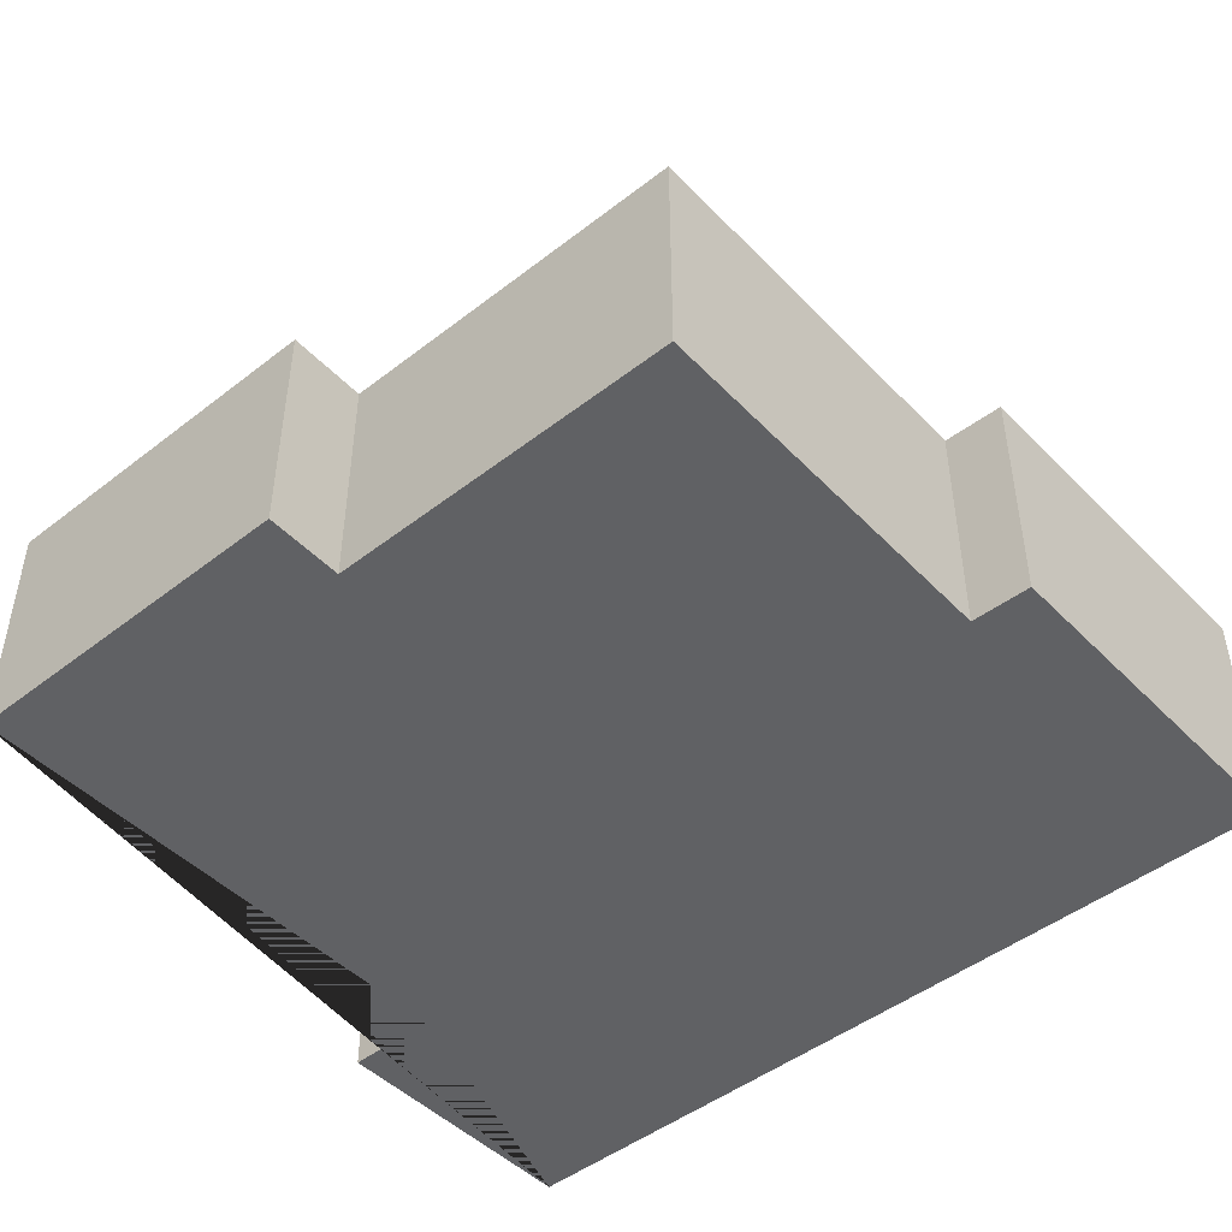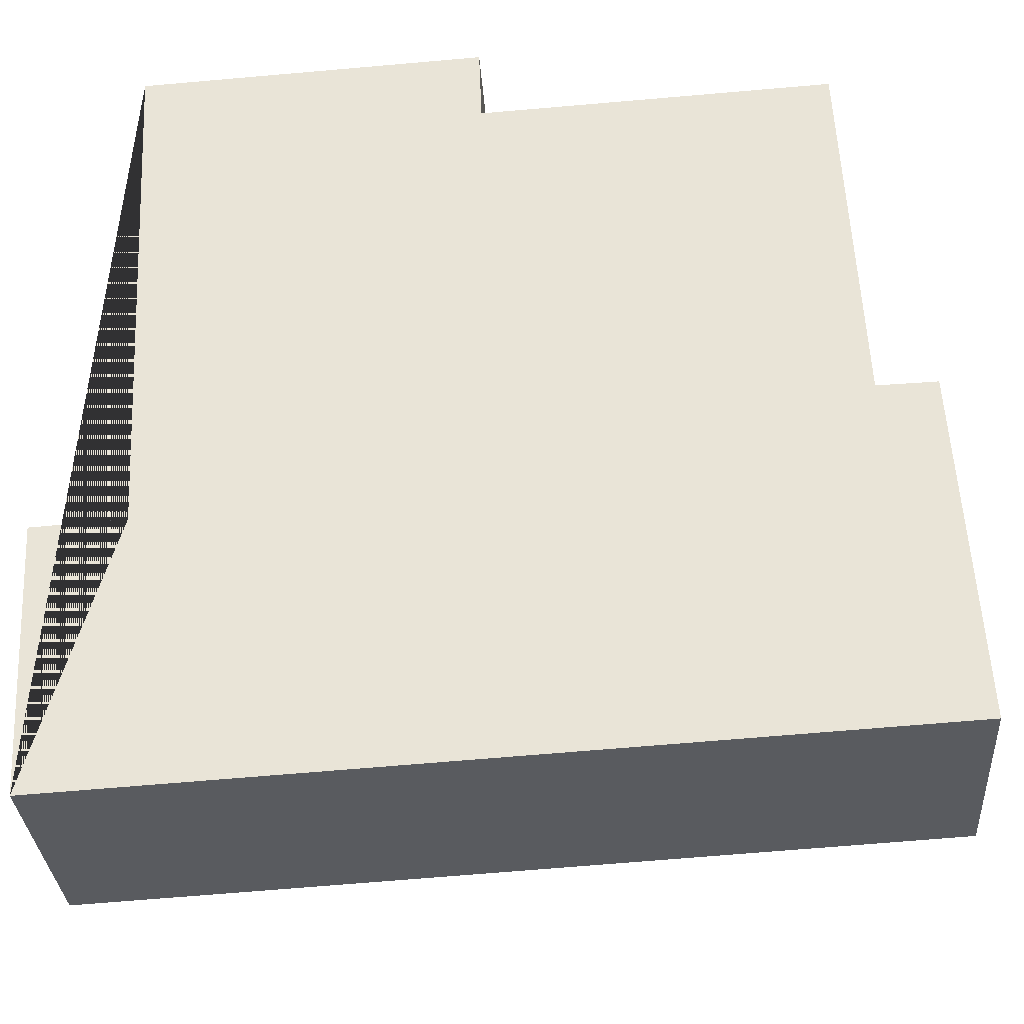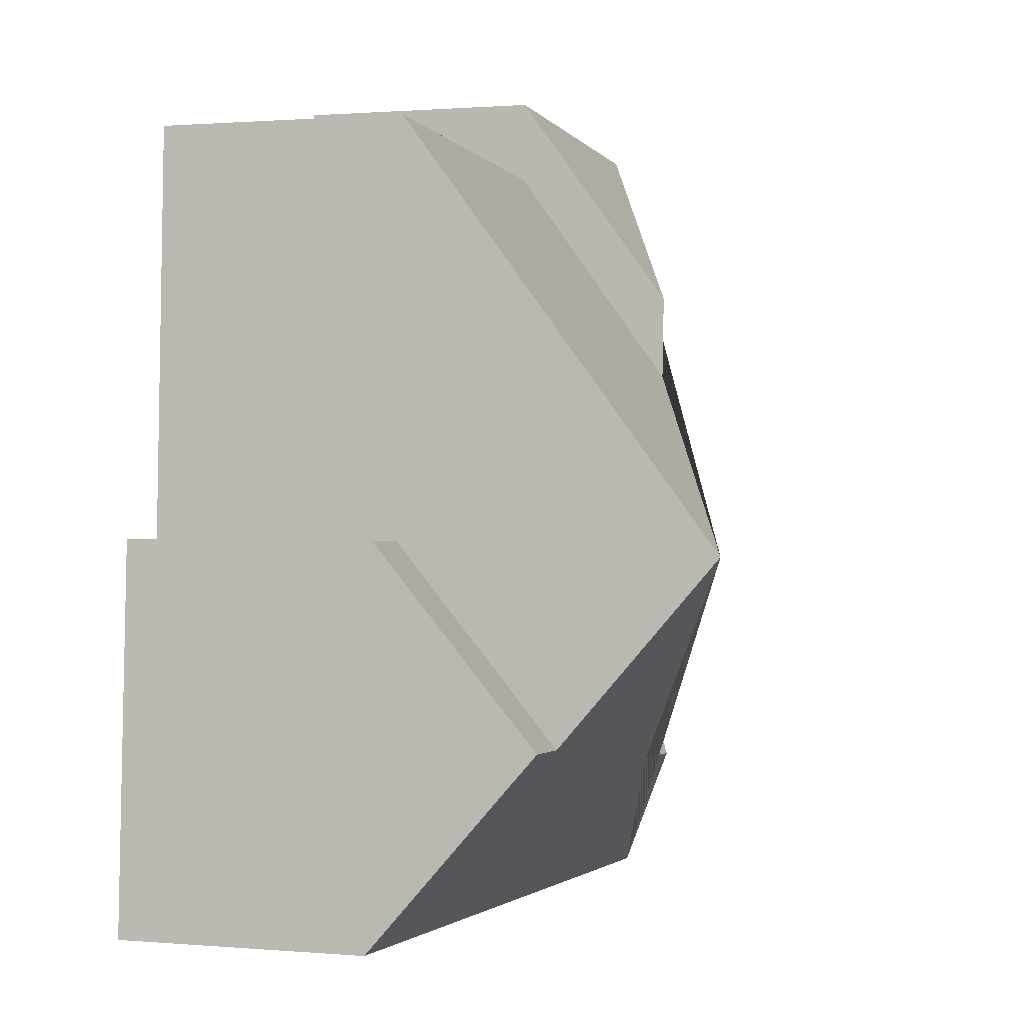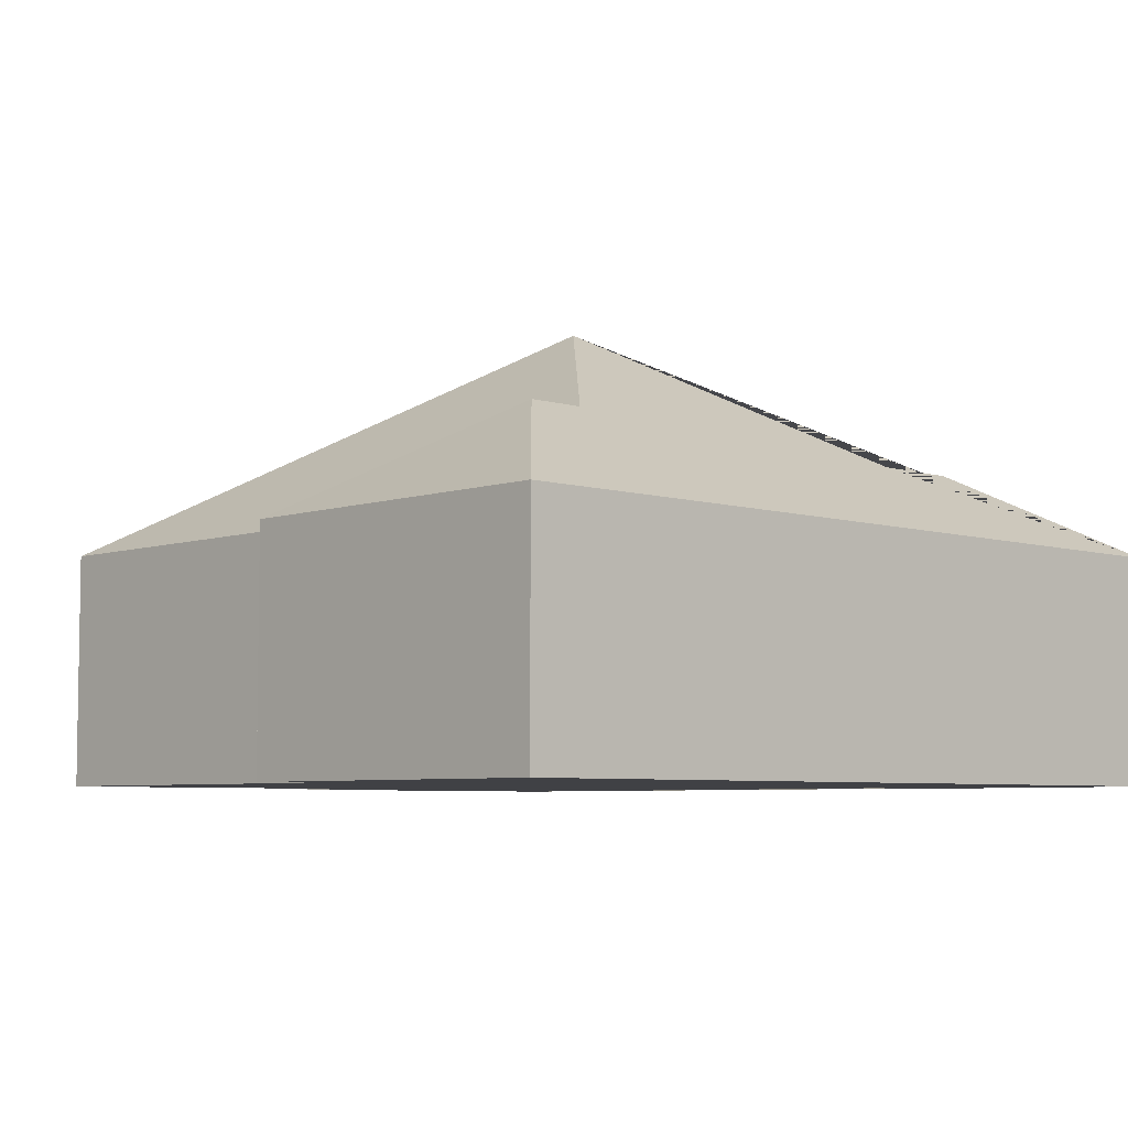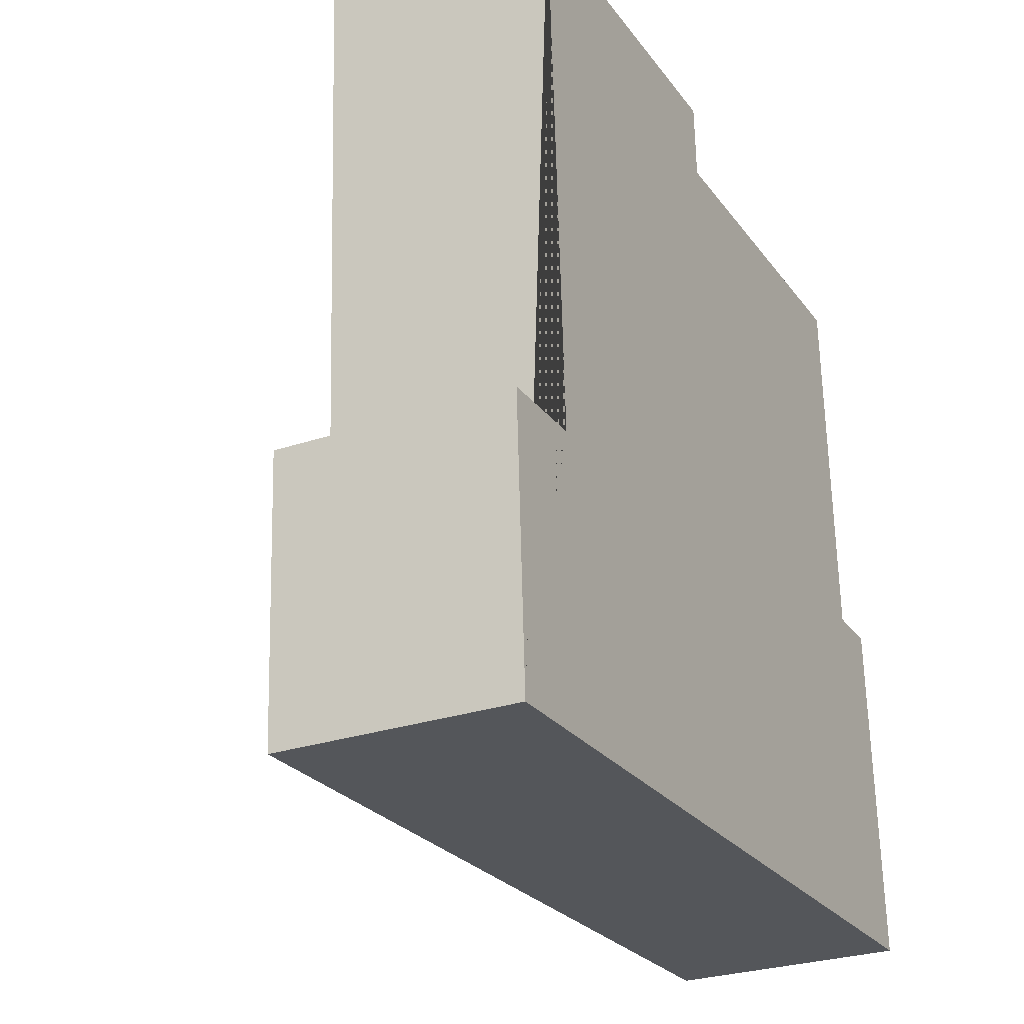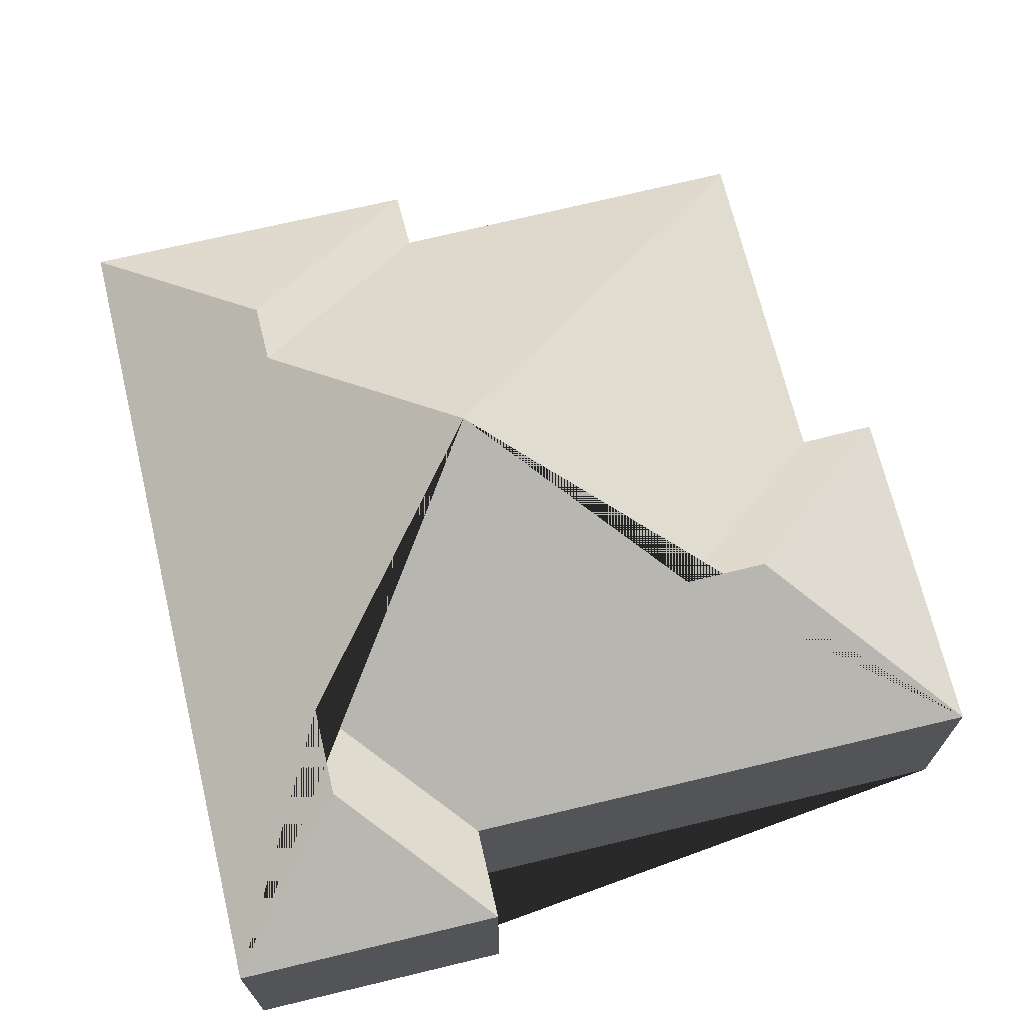
<metadata>
{"format":"obj","ext":"obj","renderer":"f3d","projection":"perspective","resolution":1024,"background":"white","views":[{"elev":-47.0,"azim":38.4,"up":"+Y"},{"elev":-32.8,"azim":3.9,"up":"+Z"},{"elev":0.9,"azim":108.0,"up":"+Z"},{"elev":-5.9,"azim":133.4,"up":"+Y"},{"elev":-28.0,"azim":-62.9,"up":"+Z"},{"elev":69.4,"azim":-106.5,"up":"+Y"}]}
</metadata>
<code>
o CG10_500_042065_0023
v 18.64 75 -281.9
v 292.1 75 -267.6
v 63.77 102.1 -235.8
v 93.15 102.2 -234.2
v 239.5 108.2 -216.8
v 220.2 108.3 -217.6
v 43.96 75 -192
v 13.99 75 -193.8
v 163.2 145 -161.5
v 267 75 -154.3
v 286.1 75 -153.7
v 98.51 109.4 -101.8
v 97.29 109.5 -74.79
v 261.7 75 -32.74
v 148 75 -38.56
v 34.8 75 -19.47
v 147 75 -13.55
v 18.64 0 -281.9
v 292.1 0 -267.6
v 286.1 0 -153.7
v 267 0 -154.3
v 261.7 0 -32.74
v 148 0 -38.56
v 147 0 -13.55
v 34.8 0 -19.47
v 43.96 0 -192
v 13.99 0 -193.8
f 16 17 13
f 16 7 4 9 12 13
f 7 8 3 4
f 8 1 3
f 1 2 5 6 9 4 3
f 2 5 11
f 5 6 10 11
f 12 15 17 13
f 14 9 12 15
f 14 10 6 9
f 18 19 20 21 22 23 24 25 26 27
f 1 18 19 2
f 2 19 20 11
f 11 20 21 10
f 10 21 22 14
f 14 22 23 15
f 15 23 24 17
f 17 24 25 16
f 16 25 26 7
f 7 26 27 8
f 8 27 18 1

</code>
